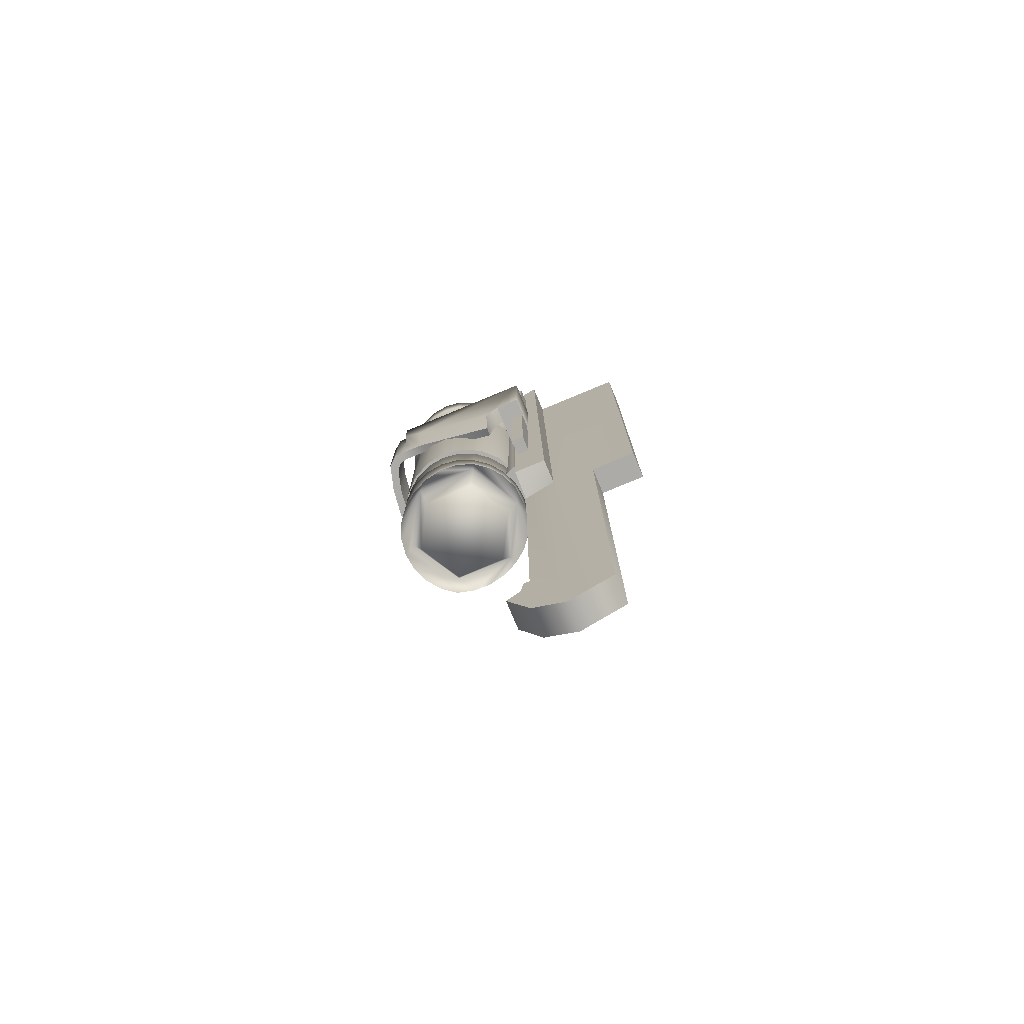
<metadata>
{"format":"obj","ext":"obj","renderer":"f3d","projection":"perspective","resolution":1024,"background":"white","views":[{"elev":-76.5,"azim":-67.3,"up":"+Z"}]}
</metadata>
<code>
v  -2.125 9.979 1.025
v  -2.125 9.745 1.42
v  -2.752 9.744 1.442
v  0.4861 9.441 -17.92
v  0.4861 9.643 -17.92
v  -0.4861 9.643 -17.92
v  -0.4861 9.441 -17.92
v  0.4861 6.773 -6.348
v  0.4861 5.167 -6.348
v  -0.4861 5.167 -6.348
v  -0.4861 6.773 -6.348
v  -0.4861 9.47 -6.635
v  -0.6097 8.307 -6.348
v  -1.506 8.307 -6.348
v  -1.506 9.47 -6.348
v  -0.4861 8.496 10.05
v  -1.506 8.496 10.05
v  -0.4861 5.167 10.05
v  0.4861 5.167 10.05
v  -1.506 9.47 9.046
v  0.4861 6.773 -20.81
v  -0.4861 6.773 -20.81
v  -0.4861 8.313 -21.58
v  -0.4861 9.441 -20.81
v  -0.4861 9.745 -18.64
v  -0.4861 10.22 -19.04
v  0.4861 9.745 -18.64
v  0.4861 9.47 -6.635
v  0.6097 8.307 -6.348
v  0.4861 9.441 -20.81
v  0.4861 10.22 -19.04
v  0.4861 8.313 -21.58
v  0.4861 8.496 10.05
v  2.079 8.91 7.502
v  2.079 9.366 7.502
v  1.202 9.366 7.502
v  1.092 9.73 6.781
v  0.8393 10.33 6.146
v  -0.8393 10.33 6.146
v  -1.092 9.73 6.781
v  -1.202 9.366 7.502
v  -2.079 9.366 7.502
v  -2.079 8.91 7.502
v  2.752 14.04 5.009
v  2.438 14.18 5.009
v  2.752 8.871 5.009
v  -0 9.744 5.009
v  -0 8.871 5.009
v  2.125 9.744 5.009
v  2.125 14.18 5.009
v  2.438 14.49 5.009
v  2.05 14.44 5.009
v  2.125 14.86 5.009
v  1.835 14.63 5.009
v  1.092 15.16 5.009
v  0.9935 14.87 5.009
v  -0 15.29 5.009
v  -0 14.99 5.009
v  1.202 9.366 -3.316
v  1.092 9.73 -3.316
v  0.8393 10.33 -3.316
v  2.752 9.744 1.442
v  2.125 9.745 1.42
v  2.125 9.979 1.025
v  -1.202 9.366 -3.316
v  -1.092 9.73 -3.316
v  -0.8393 10.33 -3.316
v  2.079 9.366 -3.316
v  2.079 8.91 -3.316
v  -2.079 8.91 -3.316
v  -2.079 9.366 -3.316
v  2.438 14.15 1.875
v  2.438 13.78 2.531
v  2.438 13.3 1.836
v  2.438 14.47 1.875
v  2.438 14.15 3.572
v  2.752 13.98 3.636
v  2.752 13.31 2.989
v  2.438 10.3 -0.4791
v  2.752 10.21 0.5186
v  2.752 9.979 1.125
v  2.125 14.86 1.875
v  2.752 8.871 1.442
v  -2.438 14.15 3.572
v  -2.438 14.47 1.875
v  -2.438 14.15 1.875
v  -2.438 13.3 1.836
v  -2.438 13.78 2.531
v  -2.752 13.98 3.636
v  -2.752 13.31 2.989
v  -2.438 10.3 -0.4791
v  -2.752 10.21 0.5186
v  -2.752 9.979 1.125
v  -2.752 8.871 1.442
v  -2.752 8.871 5.009
v  -2.752 14.04 5.009
v  -2.438 14.18 5.009
v  -2.438 14.49 5.009
v  -2.125 14.86 5.009
v  -2.125 14.86 1.875
v  -1.092 15.16 1.875
v  -1.092 15.16 5.009
v  -0 15.29 1.875
v  1.092 15.16 1.875
v  -0 9.745 1.42
v  -0 8.871 1.442
v  -0.9935 14.87 5.009
v  -1.835 14.63 5.009
v  -2.05 14.44 5.009
v  -2.125 14.18 5.009
v  -2.125 9.744 5.009
v  1.835 14.62 1.875
v  0.9901 14.86 1.875
v  -0 14.98 1.875
v  2.125 10.21 0.3409
v  2.125 10.3 -0.4791
v  2.125 13.3 1.836
v  2.125 14.15 1.875
v  2.05 14.43 1.875
v  2.139 11.88 9.683
v  1.951 12.54 9.205
v  1.662 11.52 9.205
v  1.89 11.32 9.683
v  1.498 10.83 9.69
v  0.886 10.77 9.205
v  -0.8861 10.77 9.205
v  -0 10.53 9.205
v  -0 10.98 9.561
v  0.7027 11.18 9.561
v  1.276 11.75 9.561
v  1.496 12.55 9.561
v  1.678 13.58 9.205
v  1.279 13.34 9.561
v  0.851 14.34 9.205
v  -0.7028 11.18 9.561
v  -0 11.52 9.887
v  0.4706 11.65 9.887
v  0.8329 12.03 9.887
v  0.9699 12.55 9.887
v  0.8321 13.07 9.887
v  0.6871 13.92 9.561
v  0.4655 13.44 9.887
v  -0 14.11 9.561
v  -0 13.57 9.887
v  -0.4655 13.44 9.887
v  -0 12.55 10.09
v  -0 14.55 9.205
v  -0.6871 13.92 9.561
v  -0.8321 13.07 9.887
v  -0.9699 12.55 9.887
v  -0.8329 12.03 9.887
v  -1.496 12.55 9.561
v  -0.4706 11.65 9.887
v  -1.276 11.75 9.561
v  -0 14.74 10.22
v  -0.3506 14.74 10.22
v  -0.851 14.34 9.205
v  -1.279 13.34 9.561
v  -1.678 13.58 9.205
v  -1.951 12.54 9.205
v  -2.118 13.09 9.679
v  -0 14.87 10.22
v  -0.6179 14.79 10.22
v  -0.9573 14.51 10.22
v  -1.487 14.14 10.21
v  -1.898 13.66 9.993
v  -2.067 13.68 10
v  -2.306 13.1 9.683
v  -1.194 14.55 10.22
v  -1.688 14.17 10.22
v  -2.214 12.49 9.683
v  -2.387 12.49 9.683
v  -2.306 11.87 9.683
v  -2.139 11.88 9.683
v  -2.067 11.29 9.683
v  -1.662 11.52 9.205
v  -1.89 11.32 9.683
v  -1.688 10.8 9.683
v  -1.498 10.83 9.69
v  -1.194 10.42 9.537
v  -1.012 10.45 9.559
v  -0.4109 10.22 9.408
v  -0 10.22 9.408
v  -0.6179 10.18 9.44
v  -0 10.1 9.409
v  0.4109 10.22 9.408
v  1.012 10.45 9.559
v  1.194 10.42 9.537
v  0.6179 10.18 9.44
v  1.688 10.8 9.683
v  2.067 11.29 9.683
v  2.306 11.87 9.683
v  2.214 12.49 9.683
v  2.387 12.49 9.683
v  2.306 13.1 9.683
v  2.118 13.09 9.679
v  2.067 13.68 10
v  0.3506 14.74 10.22
v  0.9573 14.51 10.22
v  1.487 14.14 10.21
v  1.898 13.66 9.993
v  1.688 14.17 10.22
v  1.194 14.55 10.22
v  0.6179 14.79 10.22
v  -2.306 11.87 8.54
v  -2.387 12.49 8.54
v  -1.455 11.33 7.598
v  -1.927 11.52 6.898
v  -1.639 10.96 6.898
v  -1.68 12.49 7.598
v  -2.306 13.1 8.54
v  -2.067 13.68 8.54
v  -1.688 14.17 8.54
v  -1.194 14.55 8.54
v  -0.6179 14.79 8.54
v  -0.84 13.94 7.598
v  -1.455 13.33 7.598
v  -1.639 13.34 6.898
v  -1.927 12.78 6.898
v  -2.026 12.15 6.898
v  -0 14.87 8.54
v  -0 14.17 7.598
v  -0.6261 14.08 6.898
v  -0 14.18 6.898
v  -0 14.57 4.835
v  0 14.57 -2.104
v  -0.7489 14.45 -2.104
v  -0.7489 14.45 4.835
v  -1.425 14.11 -2.104
v  -1.425 14.11 4.835
v  -1.961 13.57 -2.104
v  -1.961 13.57 4.835
v  -2.305 12.9 -2.104
v  -2.305 12.9 4.835
v  -2.424 12.15 -2.104
v  -2.424 12.15 4.835
v  -1.191 13.79 6.898
v  -2.305 11.4 -2.104
v  -2.305 11.4 4.835
v  -1.961 10.73 -2.104
v  -1.961 10.73 4.835
v  -1.425 10.19 -2.104
v  -1.425 10.19 4.835
v  -0.7489 9.845 -2.104
v  -0.7489 9.845 4.835
v  0 9.726 -2.104
v  -0 9.726 4.835
v  -1.191 10.51 6.898
v  -0.6261 10.22 6.898
v  -0 10.12 6.898
v  -0.84 10.49 7.598
v  -0 10.18 7.598
v  -2.067 11.29 8.54
v  -1.688 10.8 8.54
v  -1.194 10.42 8.54
v  -0.6179 10.18 8.54
v  -0 10.1 8.54
v  1.506 9.47 9.046
v  1.506 8.496 10.05
v  0 14.57 -4.102
v  0 14.3 -4.047
v  0.6276 14.49 -4.102
v  1.212 14.25 -4.102
v  1.075 14.01 -4.047
v  1.715 13.86 -4.102
v  0 14.27 -3.557
v  0.6276 14.49 -5.755
v  0 14.57 -5.755
v  1.212 14.25 -5.755
v  1.715 13.86 -5.755
v  2.1 13.36 -5.755
v  2.1 13.36 -4.102
v  2.342 12.78 -5.451
v  2.342 12.78 -4.102
v  0 14.53 -2.68
v  0.6173 14.45 -2.68
v  1.061 13.99 -3.557
v  1.862 13.22 -4.047
v  2.15 12.15 -4.047
v  2.425 12.15 -4.102
v  2.342 11.52 -4.102
v  1.837 13.21 -3.557
v  2.121 12.15 -3.557
v  1.862 11.07 -4.047
v  1.837 11.09 -3.557
v  1.075 10.29 -4.047
v  1.061 10.31 -3.557
v  2.1 10.94 -4.102
v  1.715 10.44 -4.102
v  1.212 10.05 -4.102
v  2.304 12.77 -2.68
v  2.385 12.15 -2.68
v  0.6276 9.807 -4.813
v  1.212 10.05 -4.813
v  0.6276 9.807 -4.102
v  0 10 -4.047
v  0 10.03 -3.557
v  0.6173 9.846 -2.68
v  0 9.764 -2.68
v  1.072 10.29 -2.626
v  0 10.01 -2.626
v  0 9.725 -4.102
v  0 9.767 -4.805
v  1.856 11.08 -2.626
v  1.193 10.08 -2.68
v  1.687 10.46 -2.68
v  2.066 10.96 -2.68
v  2.304 11.53 -2.68
v  2.143 12.15 -2.626
v  0 10.08 -2.116
v  1.037 10.35 -2.116
v  1.796 11.11 -2.116
v  2.074 12.15 -2.116
v  1.856 13.22 -2.626
v  1.796 13.19 -2.116
v  1.072 14.01 -2.626
v  1.037 13.95 -2.116
v  0 14.29 -2.626
v  0 14.22 -2.116
v  1.193 14.22 -2.68
v  1.687 13.84 -2.68
v  2.066 13.34 -2.68
v  1.506 9.47 -6.348
v  1.506 8.307 -6.348
v  -2.125 10.3 -0.4791
v  -2.125 10.21 0.3409
v  2.305 11.4 -2.104
v  1.961 10.73 -2.104
v  1.425 10.19 -2.104
v  0.7489 9.845 -2.104
v  0.7489 14.45 -2.104
v  1.425 14.11 -2.104
v  1.961 13.57 -2.104
v  2.305 12.9 -2.104
v  2.424 12.15 -2.104
v  0.6179 10.18 8.54
v  0.7489 9.845 4.835
v  0.6261 10.22 6.898
v  0.84 10.49 7.598
v  1.194 10.42 8.54
v  2.387 12.49 8.54
v  2.306 11.87 8.54
v  1.455 11.33 7.598
v  2.067 11.29 8.54
v  1.688 10.8 8.54
v  1.927 11.52 6.898
v  1.639 10.96 6.898
v  1.961 10.73 4.835
v  1.425 10.19 4.835
v  1.191 10.51 6.898
v  1.68 12.49 7.598
v  1.455 13.33 7.598
v  1.927 12.78 6.898
v  2.026 12.15 6.898
v  2.305 11.4 4.835
v  1.425 14.11 4.835
v  1.961 13.57 4.835
v  1.191 13.79 6.898
v  1.639 13.34 6.898
v  2.305 12.9 4.835
v  2.424 12.15 4.835
v  0.7489 14.45 4.835
v  0.6261 14.08 6.898
v  0.84 13.94 7.598
v  2.067 13.68 8.54
v  2.306 13.1 8.54
v  1.688 14.17 8.54
v  1.194 14.55 8.54
v  0.6179 14.79 8.54
v  -0.6276 9.807 -4.813
v  -0.6276 9.807 -4.102
v  -1.037 10.35 -2.116
v  -1.072 10.29 -2.626
v  -0.6173 9.846 -2.68
v  -1.061 10.31 -3.557
v  -1.075 10.29 -4.047
v  -1.212 10.05 -4.102
v  -1.193 10.08 -2.68
v  -1.856 11.08 -2.626
v  -1.687 10.46 -2.68
v  -1.837 11.09 -3.557
v  -2.066 10.96 -2.68
v  -2.121 12.15 -3.557
v  -2.304 11.53 -2.68
v  -2.385 12.15 -2.68
v  -2.143 12.15 -2.626
v  -1.862 11.07 -4.047
v  -2.15 12.15 -4.047
v  -1.862 13.22 -4.047
v  -1.837 13.21 -3.557
v  -1.061 13.99 -3.557
v  -2.304 12.77 -2.68
v  -2.342 11.52 -4.102
v  -2.1 10.94 -4.102
v  -1.715 10.44 -4.102
v  -1.212 10.05 -4.813
v  -1.715 10.44 -4.813
v  -2.1 10.94 -4.813
v  -2.342 11.52 -4.992
v  -2.425 12.15 -4.102
v  -2.425 12.15 -5.183
v  -0.6173 14.45 -2.68
v  -1.075 14.01 -4.047
v  -1.715 13.86 -4.102
v  -2.1 13.36 -4.102
v  -2.342 12.78 -4.102
v  -0.6276 14.49 -4.102
v  -1.212 14.25 -4.102
v  -2.342 12.78 -5.451
v  -2.1 13.36 -5.755
v  -1.715 13.86 -5.755
v  -1.212 14.25 -5.755
v  -0.6276 14.49 -5.755
v  -0.9901 14.86 1.875
v  -1.835 14.62 1.875
v  -2.05 14.43 1.875
v  -2.125 14.15 1.875
v  -2.125 13.3 1.836
v  0 13.94 -5.748
v  -1.549 13.05 -5.748
v  -1.881 13.24 -4.596
v  -1.882 11.06 -4.596
v  0 14.32 -4.596
v  1.881 13.24 -4.596
v  1.549 13.05 -5.748
v  0 10.39 -5.748
v  -1.55 11.26 -5.748
v  0 10.01 -4.596
v  1.882 11.06 -4.596
v  1.55 11.26 -5.748
v  2.1 10.94 -4.813
v  2.342 11.52 -4.992
v  2.425 12.15 -5.183
v  1.715 10.44 -4.813
v  -2.066 13.34 -2.68
v  -1.856 13.22 -2.626
v  -1.072 14.01 -2.626
v  -1.687 13.84 -2.68
v  -1.193 14.22 -2.68
v  -1.037 13.95 -2.116
v  -1.796 13.19 -2.116
v  -2.074 12.15 -2.116
v  -1.796 11.11 -2.116
o sight5
g sight5
f 1 2 3
f 4 5 6
f 6 7 4
f 8 9 10
f 10 11 8
f 12 13 14
f 14 15 12
f 16 17 14
f 14 13 16
f 18 10 9
f 9 19 18
f 20 15 14
f 14 17 20
f 21 8 11
f 11 22 21
f 11 10 18
f 11 18 16
f 16 13 11
f 22 11 13
f 13 23 22
f 23 13 12
f 12 7 23
f 23 7 24
f 24 7 25
f 25 26 24
f 7 6 25
f 4 27 5
f 4 28 29
f 30 31 27
f 27 4 30
f 30 4 32
f 29 32 4
f 32 29 8
f 8 29 33
f 33 19 8
f 19 9 8
f 8 21 32
f 34 35 36
f 37 38 39
f 39 40 37
f 36 37 40
f 40 41 36
f 34 36 41
f 34 41 42
f 34 42 43
f 44 45 46
f 47 48 46
f 46 49 47
f 50 49 46
f 45 50 46
f 50 45 51
f 51 52 50
f 52 51 53
f 53 54 52
f 54 53 55
f 55 56 54
f 56 55 57
f 57 58 56
f 37 36 59
f 59 60 37
f 38 37 60
f 60 61 38
f 62 63 64
f 59 65 66
f 66 60 59
f 61 60 66
f 66 67 61
f 59 68 69
f 59 69 70
f 59 70 65
f 70 71 65
f 72 73 74
f 72 75 76
f 76 73 72
f 73 76 77
f 74 73 77
f 77 78 74
f 79 74 78
f 78 80 79
f 78 81 80
f 75 82 53
f 53 51 75
f 76 75 51
f 51 45 76
f 77 76 45
f 45 44 77
f 78 77 44
f 78 44 46
f 78 46 81
f 46 62 81
f 46 83 62
f 84 85 86
f 86 87 88
f 86 88 84
f 88 89 84
f 89 88 87
f 87 90 89
f 90 87 91
f 91 92 90
f 90 92 93
f 3 94 95
f 93 3 95
f 90 93 95
f 90 95 96
f 90 96 89
f 89 96 97
f 97 84 89
f 84 97 98
f 98 85 84
f 85 98 99
f 99 100 85
f 101 100 99
f 99 102 101
f 101 102 57
f 57 103 101
f 104 103 57
f 57 55 104
f 104 55 53
f 53 82 104
f 59 36 35
f 35 68 59
f 61 67 39
f 39 38 61
f 63 62 83
f 105 63 83
f 106 105 83
f 96 95 97
f 107 58 57
f 57 102 107
f 108 107 102
f 102 99 108
f 109 108 99
f 99 98 109
f 110 109 98
f 98 97 110
f 95 110 97
f 95 111 110
f 47 111 95
f 95 48 47
f 48 106 83
f 83 46 48
f 112 54 56
f 56 113 112
f 114 113 56
f 56 58 114
f 64 63 49
f 115 64 49
f 116 115 49
f 50 116 49
f 50 117 116
f 50 118 117
f 118 50 52
f 52 119 118
f 112 119 52
f 52 54 112
f 79 116 117
f 117 74 79
f 74 117 118
f 118 72 74
f 75 72 118
f 118 119 75
f 82 75 119
f 119 112 82
f 104 82 112
f 112 113 104
f 104 113 114
f 114 103 104
f 120 121 122
f 122 123 120
f 123 122 124
f 124 122 125
f 126 127 128
f 128 127 125
f 125 129 128
f 129 125 122
f 122 130 129
f 130 122 121
f 121 131 130
f 131 121 132
f 132 133 131
f 133 132 134
f 135 128 136
f 128 135 126
f 136 128 129
f 129 137 136
f 137 129 130
f 130 138 137
f 138 130 131
f 131 139 138
f 139 131 133
f 133 140 139
f 140 133 141
f 141 142 140
f 142 141 143
f 143 144 142
f 145 144 143
f 144 145 146
f 144 146 142
f 142 146 140
f 140 146 139
f 139 146 138
f 138 146 137
f 137 146 136
f 134 141 133
f 141 134 147
f 147 143 141
f 148 143 147
f 143 148 145
f 149 145 148
f 145 149 146
f 149 150 146
f 150 151 146
f 151 150 152
f 151 153 146
f 153 151 154
f 155 156 147
f 157 147 156
f 147 157 148
f 158 148 157
f 148 158 149
f 150 149 158
f 158 152 150
f 152 158 159
f 159 160 152
f 160 159 161
f 157 159 158
f 162 163 156
f 164 156 163
f 156 164 157
f 164 165 157
f 159 157 165
f 165 166 159
f 166 161 159
f 161 166 167
f 167 168 161
f 163 169 164
f 165 164 169
f 169 170 165
f 166 165 170
f 170 167 166
f 161 171 160
f 171 161 168
f 168 172 171
f 171 172 173
f 173 174 171
f 174 173 175
f 171 174 160
f 152 154 151
f 154 152 160
f 160 176 154
f 176 160 174
f 174 177 176
f 175 177 174
f 177 175 178
f 178 179 177
f 179 178 180
f 180 181 179
f 177 179 176
f 153 136 146
f 136 153 135
f 154 135 153
f 135 154 176
f 176 126 135
f 126 176 179
f 179 181 126
f 181 182 126
f 127 126 182
f 182 183 127
f 181 180 184
f 184 182 181
f 182 184 185
f 185 183 182
f 186 183 185
f 127 183 186
f 186 125 127
f 187 125 186
f 125 187 124
f 124 187 188
f 189 188 187
f 187 186 189
f 185 189 186
f 188 190 124
f 123 124 190
f 190 191 123
f 120 123 191
f 191 192 120
f 193 120 192
f 192 194 193
f 193 194 195
f 195 196 193
f 196 195 197
f 155 147 198
f 198 147 134
f 134 199 198
f 199 134 200
f 200 134 132
f 132 201 200
f 201 132 196
f 196 132 121
f 121 193 196
f 193 121 120
f 197 201 196
f 201 197 202
f 202 200 201
f 200 202 203
f 203 199 200
f 199 203 204
f 204 198 199
f 198 204 162
f 162 155 198
f 156 155 162
f 205 173 172
f 172 206 205
f 206 172 168
f 207 208 209
f 208 207 210
f 206 210 207
f 206 211 210
f 168 211 206
f 211 168 167
f 167 212 211
f 212 167 170
f 170 213 212
f 213 170 169
f 214 215 216
f 214 216 217
f 217 213 214
f 212 213 217
f 212 217 210
f 210 211 212
f 218 217 216
f 217 218 219
f 219 210 217
f 220 210 219
f 210 220 208
f 169 214 213
f 214 169 163
f 163 215 214
f 215 163 162
f 162 221 215
f 216 215 221
f 221 222 216
f 223 216 222
f 222 224 223
f 223 224 225
f 225 226 227
f 225 228 223
f 227 228 225
f 228 227 229
f 229 230 228
f 230 229 231
f 231 232 230
f 232 231 233
f 233 234 232
f 234 233 235
f 235 236 234
f 234 236 220
f 220 219 234
f 232 234 219
f 219 218 232
f 230 232 218
f 218 237 230
f 228 230 237
f 237 223 228
f 237 216 223
f 216 237 218
f 236 235 238
f 238 239 236
f 239 238 240
f 240 241 239
f 241 240 242
f 242 243 241
f 243 242 244
f 244 245 243
f 245 244 246
f 246 247 245
f 241 243 248
f 249 248 243
f 243 245 249
f 245 247 250
f 250 249 245
f 251 249 250
f 249 251 248
f 248 251 209
f 248 209 241
f 239 241 209
f 209 208 239
f 236 239 208
f 208 220 236
f 250 252 251
f 209 251 207
f 253 207 251
f 251 254 253
f 255 254 251
f 255 251 252
f 252 256 255
f 257 256 252
f 257 185 184
f 184 256 257
f 256 184 180
f 180 255 256
f 255 180 178
f 178 254 255
f 254 178 175
f 175 253 254
f 253 175 173
f 173 205 253
f 253 205 207
f 207 205 206
f 18 19 33
f 33 16 18
f 16 33 258
f 258 20 16
f 20 17 16
f 33 259 258
f 260 261 262
f 263 264 265
f 264 263 262
f 262 261 264
f 264 261 266
f 267 268 260
f 260 262 267
f 269 267 262
f 262 263 269
f 270 269 263
f 263 265 270
f 271 270 265
f 265 272 271
f 273 271 272
f 272 274 273
f 275 276 266
f 277 266 276
f 266 277 264
f 278 264 277
f 265 264 278
f 278 272 265
f 272 278 274
f 274 278 279
f 279 280 274
f 280 279 281
f 277 282 278
f 278 282 283
f 283 279 278
f 284 279 283
f 283 285 284
f 286 284 285
f 285 287 286
f 281 279 284
f 284 288 281
f 288 284 289
f 289 284 286
f 286 290 289
f 291 292 283
f 283 282 291
f 293 294 290
f 290 295 293
f 290 286 295
f 295 286 296
f 296 286 287
f 287 297 296
f 297 287 298
f 298 299 297
f 299 298 300
f 300 301 299
f 296 302 295
f 293 295 302
f 302 303 293
f 304 300 305
f 305 300 298
f 305 298 287
f 306 305 287
f 287 285 306
f 307 306 285
f 307 285 283
f 283 308 307
f 292 308 283
f 292 309 308
f 307 308 309
f 309 304 307
f 307 304 306
f 305 306 304
f 310 301 300
f 300 311 310
f 311 300 304
f 304 312 311
f 312 304 309
f 309 313 312
f 313 309 314
f 314 315 313
f 315 314 316
f 316 317 315
f 317 316 318
f 318 319 317
f 318 316 320
f 320 316 321
f 322 321 316
f 316 314 322
f 314 309 292
f 292 291 314
f 322 314 291
f 322 291 282
f 321 322 282
f 282 277 321
f 320 321 277
f 276 320 277
f 320 276 318
f 275 318 276
f 28 323 324
f 324 29 28
f 4 7 12
f 12 28 4
f 258 28 12
f 12 20 258
f 12 15 20
f 258 323 28
f 324 259 33
f 33 29 324
f 34 43 70
f 70 69 34
f 68 35 34
f 34 69 68
f 65 41 40
f 40 66 65
f 66 40 39
f 39 67 66
f 71 42 41
f 41 65 71
f 70 43 42
f 42 71 70
f 47 49 63
f 63 105 47
f 2 111 47
f 47 105 2
f 94 3 2
f 94 2 105
f 106 94 105
f 48 95 94
f 94 106 48
f 91 325 326
f 326 92 91
f 93 92 326
f 326 1 93
f 3 93 1
f 26 31 30
f 30 24 26
f 23 24 30
f 30 32 23
f 23 32 21
f 21 22 23
f 258 259 324
f 324 323 258
f 312 327 328
f 311 312 328
f 328 329 311
f 311 329 330
f 310 311 330
f 330 246 310
f 319 226 331
f 331 317 319
f 317 331 332
f 315 317 332
f 332 333 315
f 315 333 334
f 313 315 334
f 334 335 313
f 313 335 327
f 327 312 313
f 257 252 336
f 246 330 337
f 337 247 246
f 247 337 338
f 338 250 247
f 250 338 339
f 339 252 250
f 252 339 340
f 340 336 252
f 336 340 188
f 188 189 336
f 257 336 189
f 189 185 257
f 195 194 341
f 342 341 194
f 341 342 343
f 344 343 342
f 339 343 344
f 344 345 339
f 340 339 345
f 340 345 190
f 190 188 340
f 194 192 342
f 344 342 192
f 192 191 344
f 345 344 191
f 191 190 345
f 346 347 348
f 349 348 347
f 347 350 349
f 337 349 350
f 350 338 337
f 338 350 339
f 350 347 339
f 343 339 347
f 347 346 343
f 351 343 346
f 352 351 353
f 354 353 351
f 346 354 351
f 354 346 355
f 348 355 346
f 355 348 328
f 329 328 348
f 348 349 329
f 330 329 349
f 349 337 330
f 333 332 356
f 356 357 333
f 357 356 358
f 358 359 357
f 360 357 359
f 359 353 360
f 361 360 353
f 353 354 361
f 355 361 354
f 328 327 355
f 361 355 327
f 327 335 361
f 360 361 335
f 335 334 360
f 357 360 334
f 334 333 357
f 331 226 225
f 225 362 331
f 332 331 362
f 362 356 332
f 356 362 363
f 363 358 356
f 358 363 364
f 359 358 364
f 364 352 359
f 353 359 352
f 365 366 351
f 351 352 365
f 365 352 367
f 368 367 352
f 352 364 368
f 368 364 369
f 343 351 341
f 341 351 366
f 341 366 195
f 197 195 366
f 366 365 197
f 202 197 365
f 365 367 202
f 203 202 367
f 367 368 203
f 204 203 368
f 368 369 204
f 162 204 369
f 369 221 162
f 221 369 364
f 364 222 221
f 222 364 363
f 363 224 222
f 224 363 362
f 362 225 224
f 370 303 302
f 302 371 370
f 371 302 296
f 310 372 373
f 373 301 310
f 299 301 373
f 373 374 299
f 297 299 374
f 374 375 297
f 296 297 375
f 375 376 296
f 296 376 371
f 377 371 376
f 378 373 379
f 378 374 373
f 378 375 374
f 375 378 380
f 380 381 375
f 382 381 380
f 383 381 382
f 382 384 383
f 385 383 384
f 385 384 386
f 379 380 378
f 382 380 379
f 382 379 386
f 386 384 382
f 376 375 381
f 381 387 376
f 387 381 383
f 383 388 387
f 389 388 383
f 389 390 391
f 383 390 389
f 392 390 383
f 383 385 392
f 387 388 393
f 393 394 387
f 394 395 387
f 376 387 395
f 395 377 376
f 370 371 377
f 377 396 370
f 396 377 395
f 395 397 396
f 397 395 394
f 394 398 397
f 398 394 393
f 393 399 398
f 399 393 400
f 400 401 399
f 275 266 402
f 402 266 391
f 403 391 266
f 391 403 389
f 389 403 404
f 404 405 389
f 405 406 389
f 388 389 406
f 406 400 388
f 400 393 388
f 266 261 403
f 403 261 407
f 407 408 403
f 408 404 403
f 260 407 261
f 401 400 406
f 406 409 401
f 409 406 405
f 405 410 409
f 410 405 404
f 404 411 410
f 411 404 408
f 408 412 411
f 412 408 407
f 407 413 412
f 413 407 260
f 260 268 413
f 25 6 5
f 5 27 25
f 26 25 27
f 27 31 26
f 64 81 62
f 81 64 115
f 115 80 81
f 79 80 115
f 115 116 79
f 101 103 114
f 114 414 101
f 101 414 415
f 415 100 101
f 100 415 416
f 416 85 100
f 85 416 417
f 417 86 85
f 87 86 417
f 417 418 87
f 91 87 418
f 418 325 91
f 419 420 421
f 422 421 420
f 421 423 419
f 268 423 421
f 421 413 268
f 412 413 421
f 411 412 421
f 410 411 421
f 409 410 421
f 421 422 409
f 401 409 422
f 399 401 422
f 424 423 268
f 423 424 425
f 425 419 423
f 426 419 425
f 420 419 426
f 426 427 420
f 420 427 422
f 428 422 427
f 427 426 428
f 429 428 426
f 426 430 429
f 424 429 430
f 430 425 424
f 425 430 426
f 428 429 431
f 431 429 432
f 432 429 433
f 433 429 273
f 273 429 424
f 424 271 273
f 271 424 270
f 270 424 269
f 269 424 267
f 268 267 424
f 398 399 422
f 398 422 428
f 428 397 398
f 396 397 428
f 370 396 428
f 303 370 428
f 303 428 293
f 293 428 294
f 294 428 434
f 431 434 428
f 435 436 437
f 437 438 435
f 439 438 437
f 439 437 318
f 385 386 436
f 436 392 385
f 435 392 436
f 435 390 392
f 390 435 438
f 438 391 390
f 439 391 438
f 391 439 402
f 318 402 439
f 275 402 318
f 440 319 318
f 318 437 440
f 441 440 437
f 437 436 441
f 442 441 436
f 436 386 442
f 443 442 386
f 386 379 443
f 372 443 379
f 379 373 372
f 107 108 415
f 415 414 107
f 107 414 114
f 114 58 107
f 111 2 1
f 111 1 326
f 111 326 325
f 110 111 325
f 110 325 418
f 110 418 417
f 109 110 417
f 417 416 109
f 109 416 415
f 415 108 109
f 441 233 231
f 441 231 229
f 229 440 441
f 440 229 227
f 319 440 227
f 227 226 319
f 310 246 244
f 244 372 310
f 372 244 242
f 372 242 240
f 240 443 372
f 443 240 238
f 442 443 238
f 238 235 442
f 442 235 233
f 233 441 442
f 433 273 274
f 274 280 433
f 432 433 280
f 280 281 432
f 431 432 281
f 281 288 431
f 434 431 288
f 288 289 434
f 294 434 289
f 289 290 294

</code>
